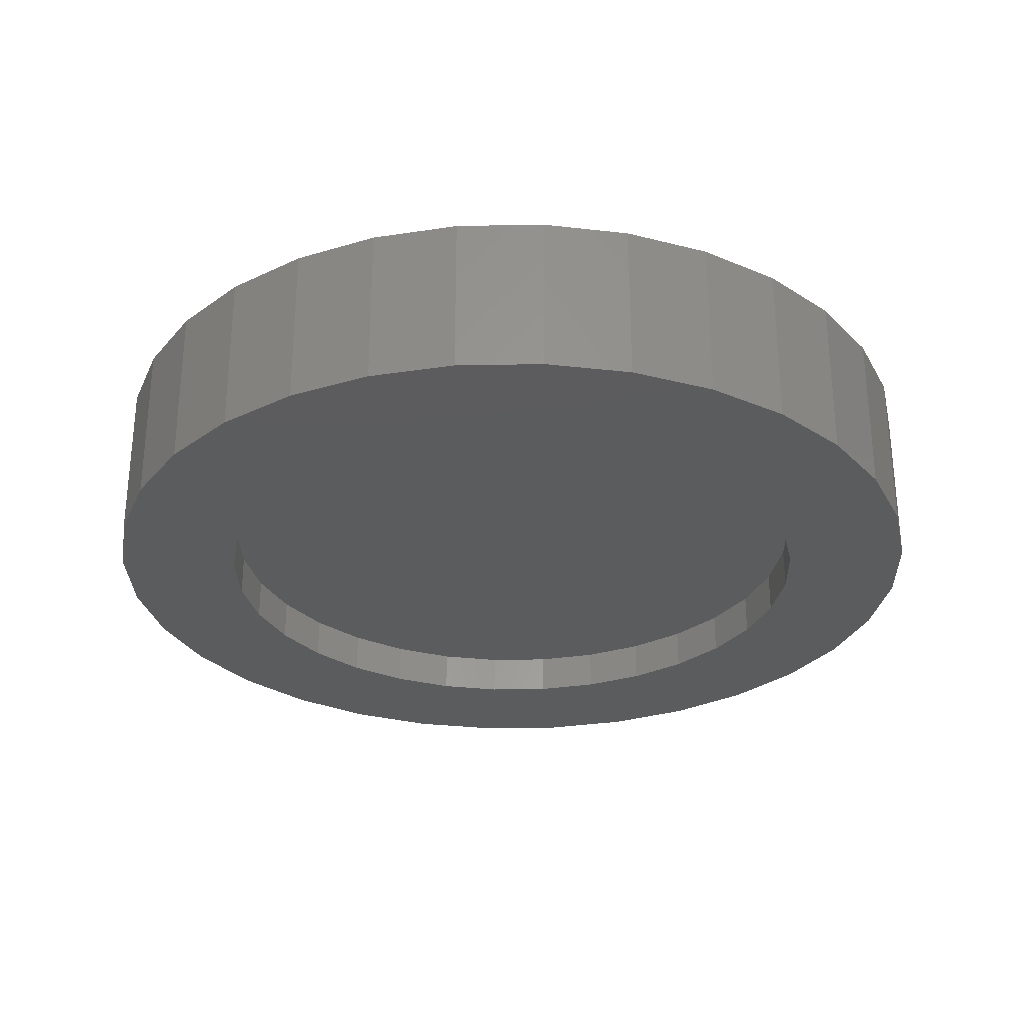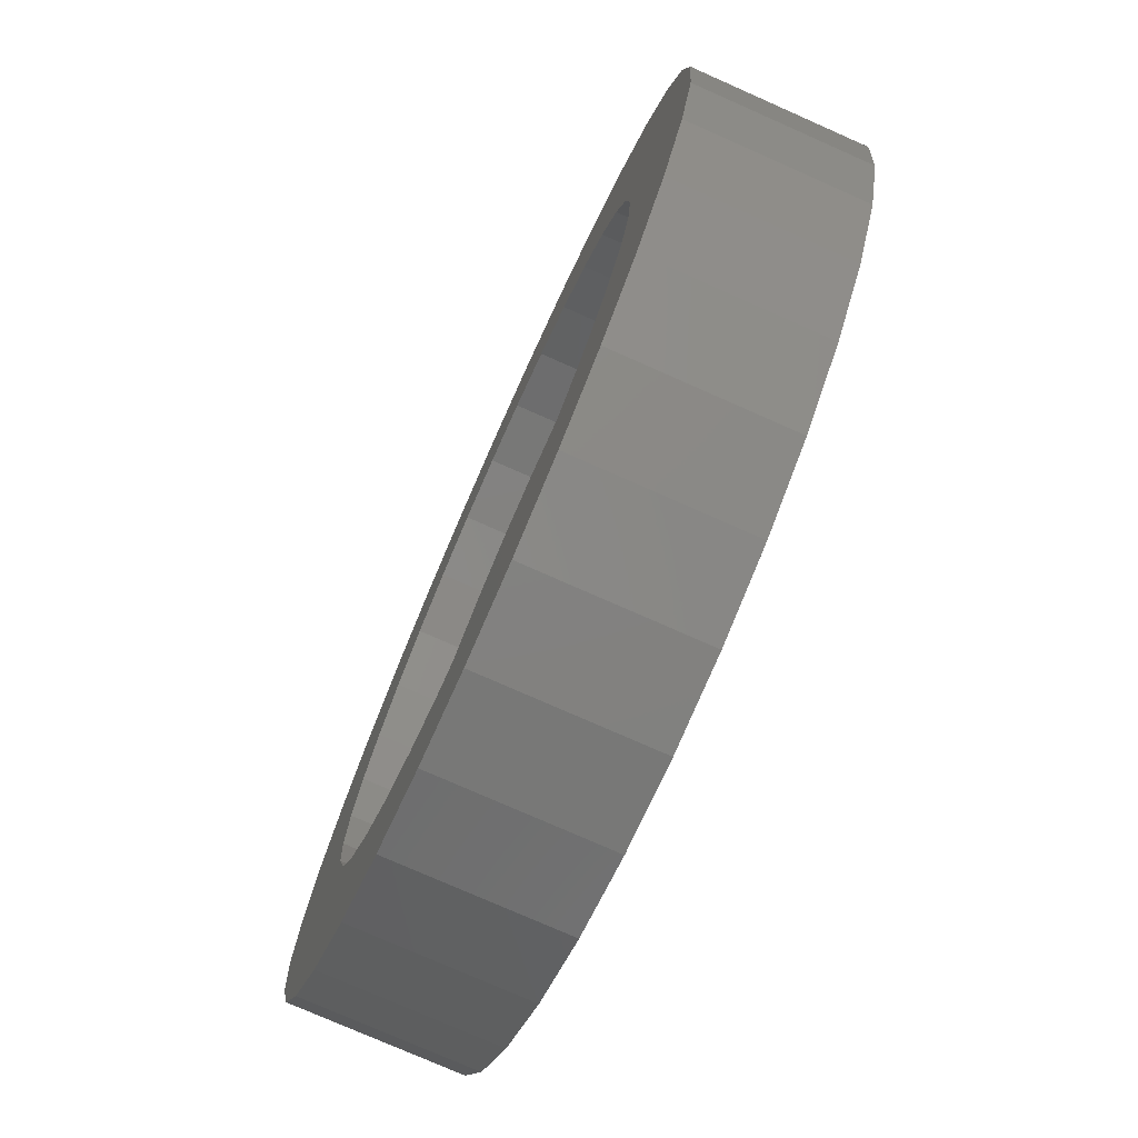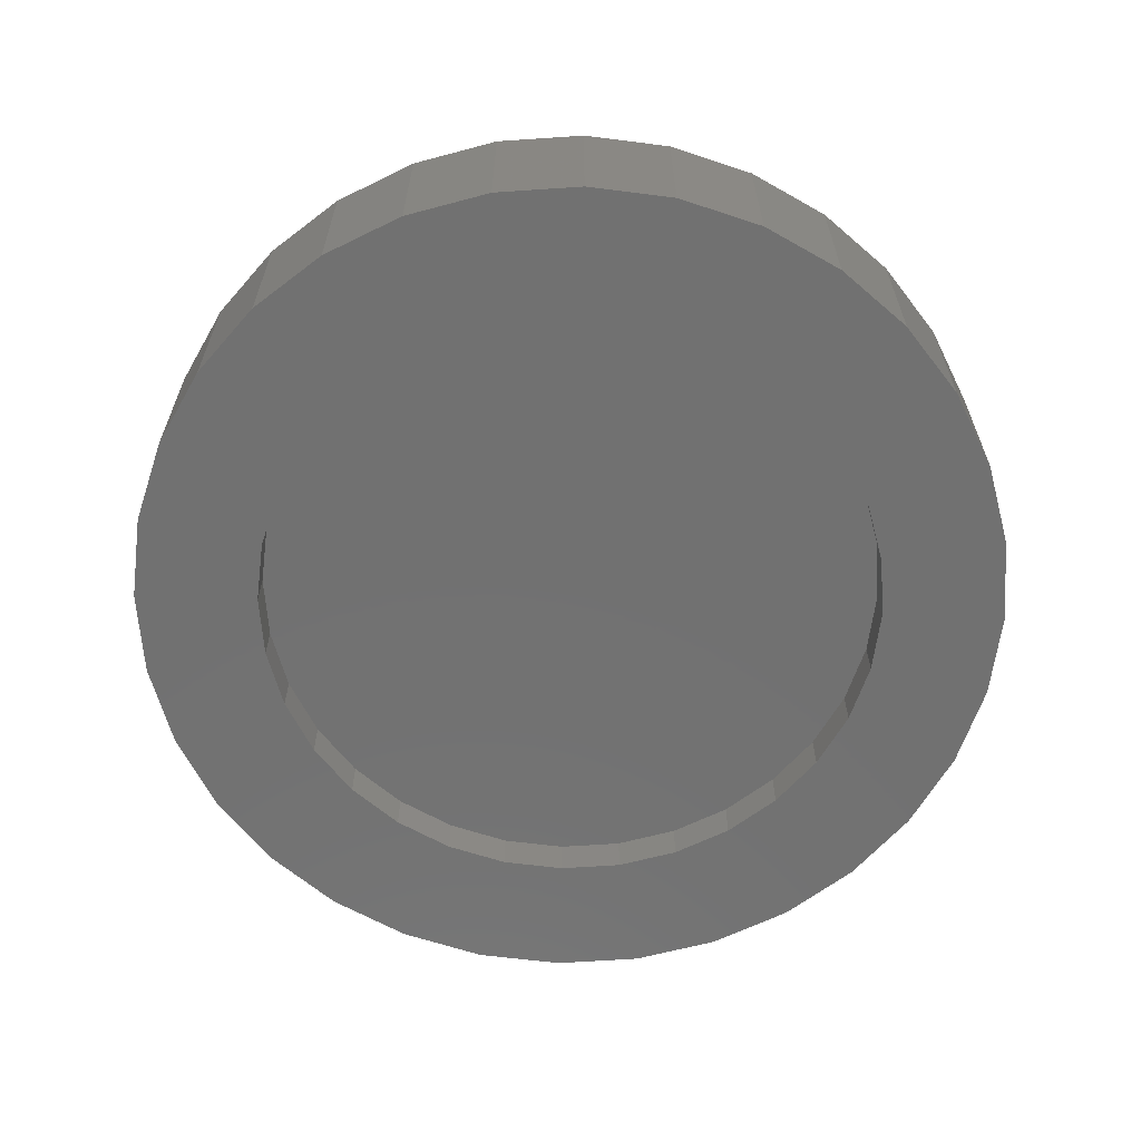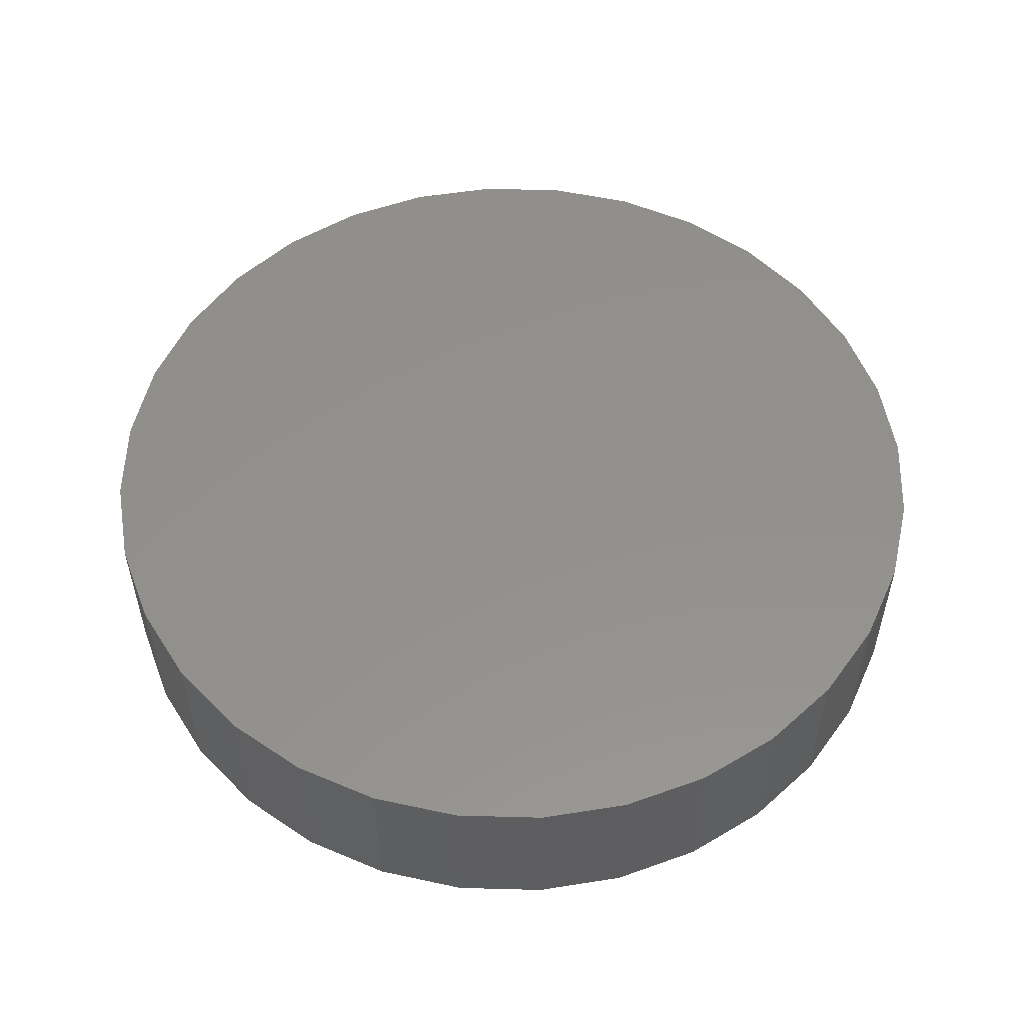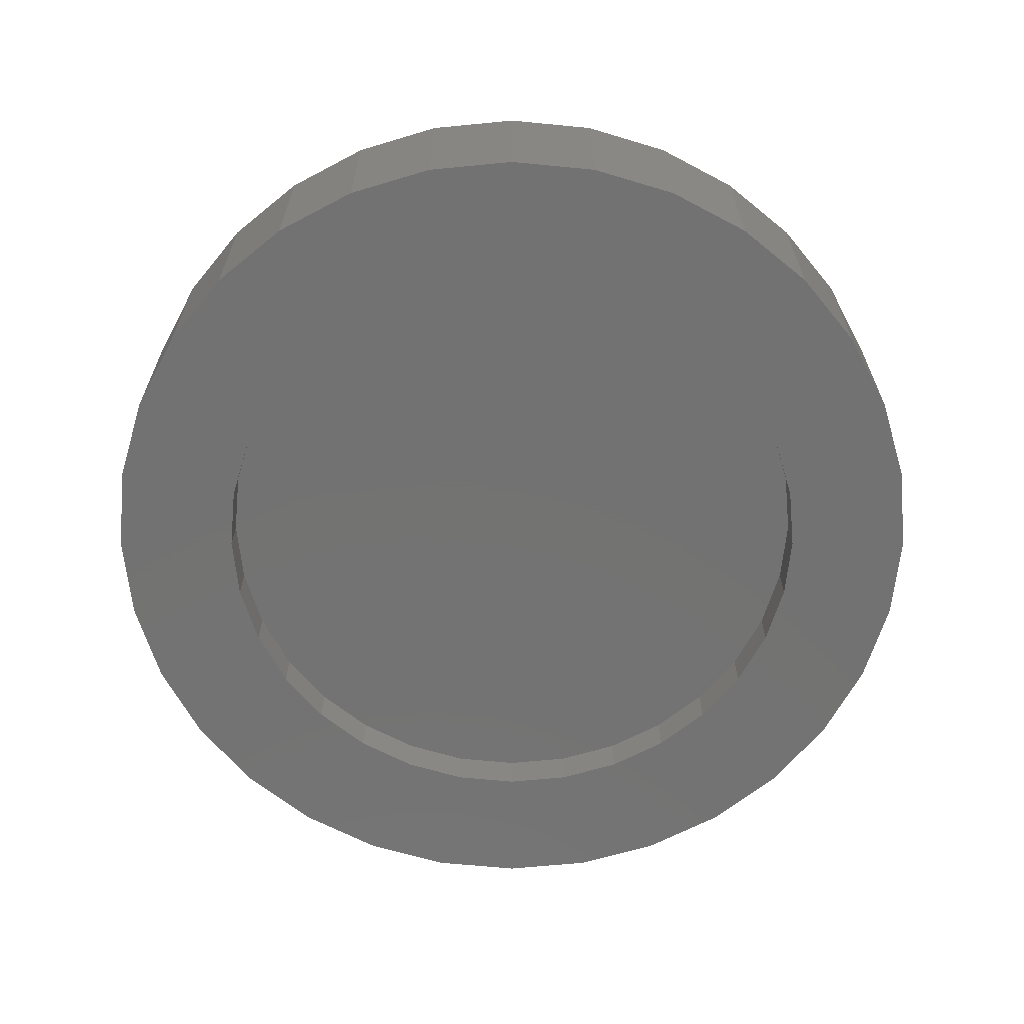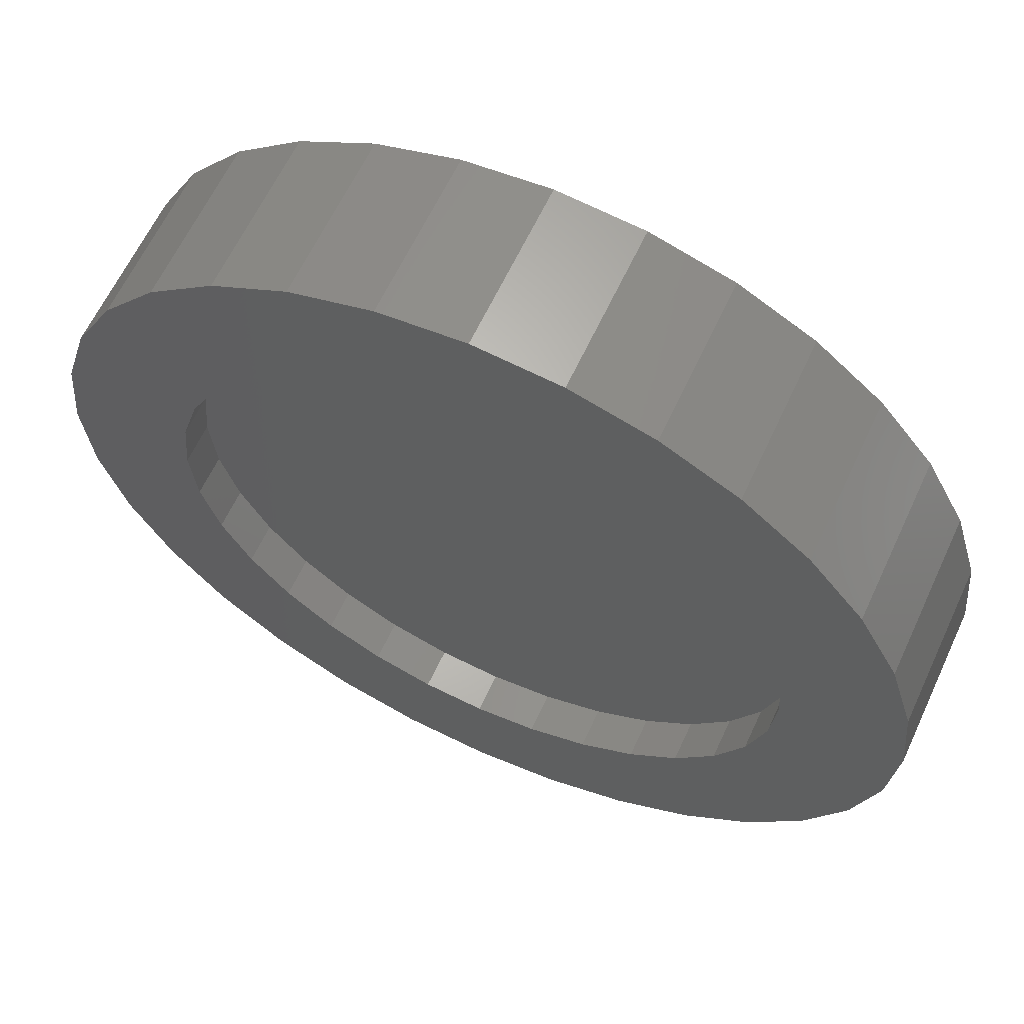
<metadata>
{"format":"stl","ext":"stl","renderer":"f3d","projection":"perspective","resolution":1024,"background":"white","views":[{"elev":-29.2,"azim":142.2,"up":"+Z"},{"elev":-76.3,"azim":-113.9,"up":"+Y"},{"elev":-63.2,"azim":43.3,"up":"+Z"},{"elev":54.2,"azim":-172.7,"up":"+Z"},{"elev":-64.7,"azim":22.5,"up":"+Z"},{"elev":62.6,"azim":-155.1,"up":"+Y"}]}
</metadata>
<code>
# stl→obj: 128 verts, 252 faces
v -0.1149 0.0232 0
v -0.1609 0.03234 0
v -0.1081 0.04551 0
v -0.02147 -0.1166 0
v -0.1155 -0.1172 0
v -0.04378 -0.1099 0
v 0.119 0.1172 0
v 0.02493 0.1166 0
v 0.09383 0.1378 0
v 0.04723 0.1099 0
v 0.06779 0.09887 0
v 0.06779 -0.09887 0
v 0.1396 -0.09211 0
v 0.119 -0.1172 0
v 0.04723 -0.1099 0
v 0.02493 -0.1166 0
v -0.1155 0.1172 0
v -0.09038 0.1378 0
v 0.001727 0.1189 0
v -0.02147 0.1166 0
v -0.04378 0.1099 0
v -0.06434 0.09887 0
v -0.1361 0.09211 0
v 0.001727 -0.1189 0
v 0.09383 -0.1378 0
v 0.06517 -0.1532 0
v 0.03407 -0.1626 0
v 0.001727 -0.1658 0
v -0.03062 -0.1626 0
v -0.06172 -0.1532 0
v -0.09038 -0.1378 0
v -0.06172 0.1532 0
v -0.03062 0.1626 0
v 0.001727 0.1658 0
v 0.03407 0.1626 0
v 0.06517 0.1532 0
v -0.08236 0.08409 0
v -0.09715 0.06607 0
v -0.1514 0.06344 0
v -0.09715 -0.06607 0
v -0.1514 -0.06344 0
v -0.1081 -0.04551 0
v -0.1609 -0.03234 0
v -0.1149 -0.0232 0
v -0.1641 9.393e-17 0
v -0.1172 6.737e-17 0
v -0.06434 -0.09887 0
v -0.1361 -0.09211 0
v -0.08236 -0.08409 0
v 0.1184 0.0232 0
v 0.1116 0.04551 0
v 0.1643 0.03234 0
v 0.1006 0.06607 0
v 0.1549 0.06344 0
v 0.08581 0.08409 0
v 0.1396 0.09211 0
v 0.1006 -0.06607 0
v 0.1116 -0.04551 0
v 0.1549 -0.06344 0
v 0.1184 -0.0232 0
v 0.1643 -0.03234 0
v 0.1206 0 0
v 0.1675 0 0
v 0.08581 -0.08409 0
v 0.02493 -0.1166 0.01562
v 0.04723 -0.1099 0.01562
v 0.06779 -0.09887 0.01562
v 0.08581 -0.08409 0.01562
v 0.1006 -0.06607 0.01562
v 0.1116 -0.04551 0.01562
v 0.1184 -0.0232 0.01562
v 0.1206 0 0.01562
v 0.001727 -0.1189 0.01562
v -0.02147 -0.1166 0.01562
v -0.04378 -0.1099 0.01562
v -0.06434 -0.09887 0.01562
v -0.08236 -0.08409 0.01562
v -0.09715 -0.06607 0.01562
v -0.1081 -0.04551 0.01562
v -0.1149 -0.0232 0.01562
v -0.1172 6.737e-17 0.01562
v -0.02147 0.1166 0.01562
v -0.04378 0.1099 0.01562
v -0.06434 0.09887 0.01562
v -0.08236 0.08409 0.01562
v -0.09715 0.06607 0.01562
v -0.1081 0.04551 0.01562
v -0.1149 0.0232 0.01562
v 0.001727 0.1189 0.01562
v 0.02493 0.1166 0.01562
v 0.04723 0.1099 0.01562
v 0.06779 0.09887 0.01562
v 0.08581 0.08409 0.01562
v 0.1006 0.06607 0.01562
v 0.1116 0.04551 0.01562
v 0.1184 0.0232 0.01562
v -0.03062 0.1626 0.0625
v 0.03407 0.1626 0.0625
v 0.001727 0.1658 0.0625
v -0.06172 0.1532 0.0625
v 0.06517 0.1532 0.0625
v 0.06517 -0.1532 0.0625
v -0.03062 -0.1626 0.0625
v 0.03407 -0.1626 0.0625
v 0.001727 -0.1658 0.0625
v 0.09383 0.1378 0.0625
v -0.09038 0.1378 0.0625
v 0.119 0.1172 0.0625
v -0.1155 0.1172 0.0625
v 0.1396 0.09211 0.0625
v -0.1361 0.09211 0.0625
v 0.1549 0.06344 0.0625
v -0.1514 0.06344 0.0625
v 0.1643 0.03234 0.0625
v -0.1609 0.03234 0.0625
v 0.1675 0 0.0625
v -0.1641 9.393e-17 0.0625
v 0.1643 -0.03234 0.0625
v -0.1609 -0.03234 0.0625
v 0.1549 -0.06344 0.0625
v -0.1514 -0.06344 0.0625
v 0.1396 -0.09211 0.0625
v -0.1361 -0.09211 0.0625
v 0.119 -0.1172 0.0625
v -0.1155 -0.1172 0.0625
v 0.09383 -0.1378 0.0625
v -0.09038 -0.1378 0.0625
v -0.06172 -0.1532 0.0625
f 1 2 3
f 4 5 6
f 7 8 9
f 10 8 7
f 11 10 7
f 12 13 14
f 15 12 14
f 16 15 14
f 17 18 19
f 17 19 20
f 17 20 21
f 17 21 22
f 17 22 23
f 24 16 14
f 24 14 25
f 24 25 26
f 24 26 27
f 24 27 28
f 24 28 29
f 24 29 30
f 24 30 31
f 24 31 5
f 24 5 4
f 19 18 32
f 19 32 33
f 19 33 34
f 19 34 35
f 19 35 36
f 19 36 9
f 19 9 8
f 22 37 23
f 23 37 38
f 23 38 39
f 39 38 3
f 39 3 2
f 40 41 42
f 42 41 43
f 42 43 44
f 44 43 45
f 44 45 46
f 46 45 2
f 46 2 1
f 6 5 47
f 47 5 48
f 47 48 49
f 49 48 41
f 49 41 40
f 50 51 52
f 52 51 53
f 52 53 54
f 54 53 55
f 54 55 56
f 56 55 11
f 56 11 7
f 57 58 59
f 59 58 60
f 59 60 61
f 61 60 62
f 61 62 63
f 63 62 50
f 63 50 52
f 12 64 13
f 13 64 57
f 13 57 59
f 24 65 16
f 16 65 66
f 16 66 15
f 15 66 67
f 15 67 12
f 12 67 68
f 12 68 64
f 64 68 69
f 64 69 57
f 57 69 70
f 57 70 58
f 58 70 71
f 58 71 60
f 60 71 72
f 60 72 62
f 65 24 73
f 73 24 4
f 73 4 74
f 74 4 6
f 74 6 75
f 75 6 47
f 75 47 76
f 76 47 49
f 76 49 77
f 77 49 40
f 77 40 78
f 78 40 42
f 78 42 79
f 79 42 44
f 79 44 80
f 80 44 46
f 80 46 81
f 19 82 20
f 20 82 83
f 20 83 21
f 21 83 84
f 21 84 22
f 22 84 85
f 22 85 37
f 37 85 86
f 37 86 38
f 38 86 87
f 38 87 3
f 3 87 88
f 3 88 1
f 1 88 81
f 1 81 46
f 82 19 89
f 89 19 8
f 89 8 90
f 90 8 10
f 90 10 91
f 91 10 11
f 91 11 92
f 92 11 55
f 92 55 93
f 93 55 53
f 93 53 94
f 94 53 51
f 94 51 95
f 95 51 50
f 95 50 96
f 96 50 62
f 96 62 72
f 89 90 82
f 83 82 90
f 91 83 90
f 84 83 91
f 92 84 91
f 66 75 67
f 74 75 66
f 65 74 66
f 73 74 65
f 75 76 67
f 67 76 77
f 67 77 68
f 68 77 78
f 68 78 69
f 69 78 79
f 69 79 70
f 70 79 80
f 70 80 71
f 71 80 81
f 71 81 72
f 72 81 88
f 72 88 96
f 96 88 87
f 96 87 95
f 95 87 86
f 95 86 94
f 94 86 85
f 94 85 93
f 93 85 84
f 93 84 92
f 97 98 99
f 98 97 100
f 98 100 101
f 102 103 104
f 104 103 105
f 101 100 106
f 106 100 107
f 106 107 108
f 108 107 109
f 108 109 110
f 110 109 111
f 110 111 112
f 112 111 113
f 112 113 114
f 114 113 115
f 114 115 116
f 116 115 117
f 116 117 118
f 118 117 119
f 118 119 120
f 120 119 121
f 120 121 122
f 122 121 123
f 122 123 124
f 124 123 125
f 124 125 126
f 126 125 127
f 126 127 102
f 102 127 128
f 102 128 103
f 63 116 61
f 61 116 118
f 61 118 59
f 59 118 120
f 59 120 13
f 13 120 122
f 13 122 14
f 14 122 124
f 14 124 25
f 25 124 126
f 25 126 26
f 26 126 102
f 26 102 27
f 27 102 104
f 27 104 28
f 28 104 105
f 28 105 29
f 29 105 103
f 29 103 30
f 30 103 128
f 30 128 31
f 31 128 127
f 31 127 5
f 5 127 125
f 5 125 48
f 48 125 123
f 48 123 41
f 41 123 121
f 41 121 43
f 43 121 119
f 43 119 45
f 45 119 117
f 45 117 2
f 2 117 115
f 2 115 39
f 39 115 113
f 39 113 23
f 23 113 111
f 23 111 17
f 17 111 109
f 17 109 18
f 18 109 107
f 18 107 32
f 32 107 100
f 32 100 33
f 33 100 97
f 33 97 34
f 34 97 99
f 34 99 35
f 35 99 98
f 35 98 36
f 36 98 101
f 36 101 9
f 9 101 106
f 9 106 7
f 7 106 108
f 7 108 56
f 56 108 110
f 56 110 54
f 54 110 112
f 54 112 52
f 52 112 114
f 52 114 63
f 63 114 116

</code>
